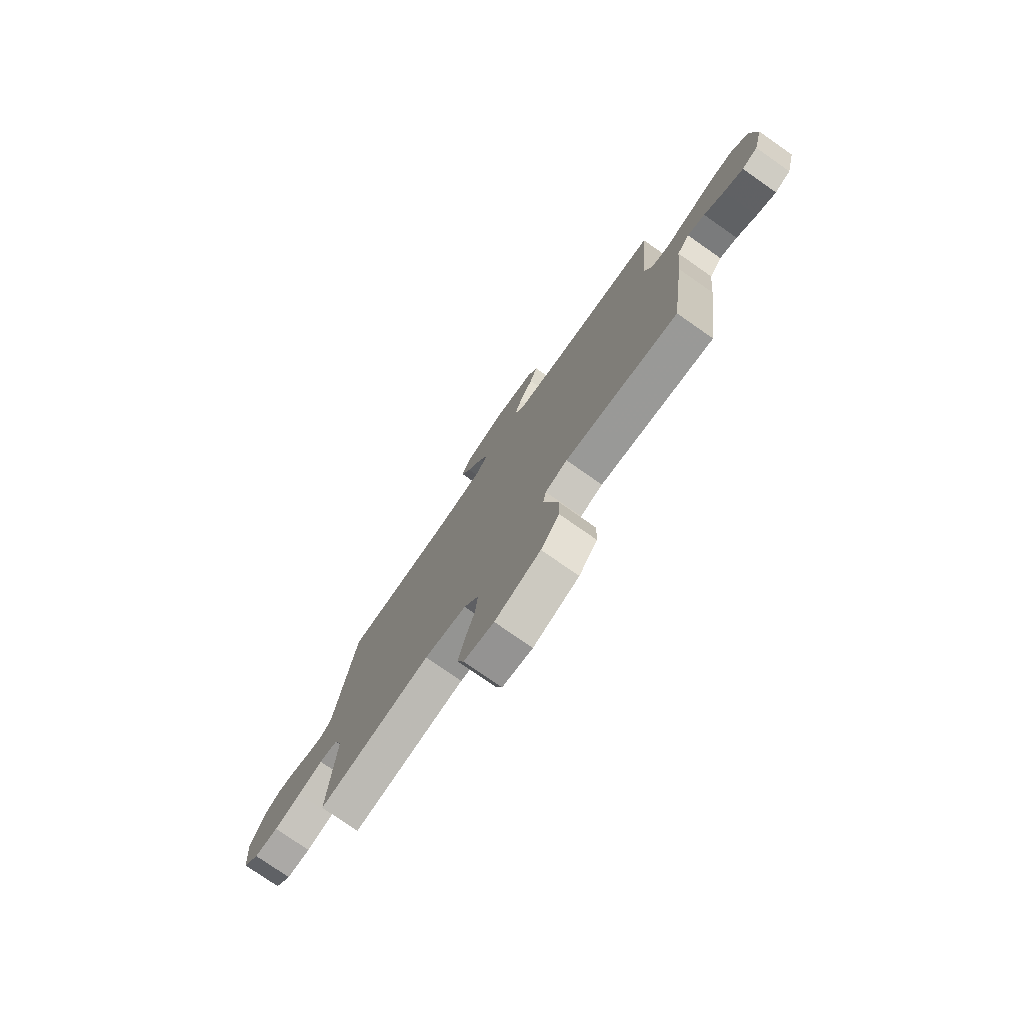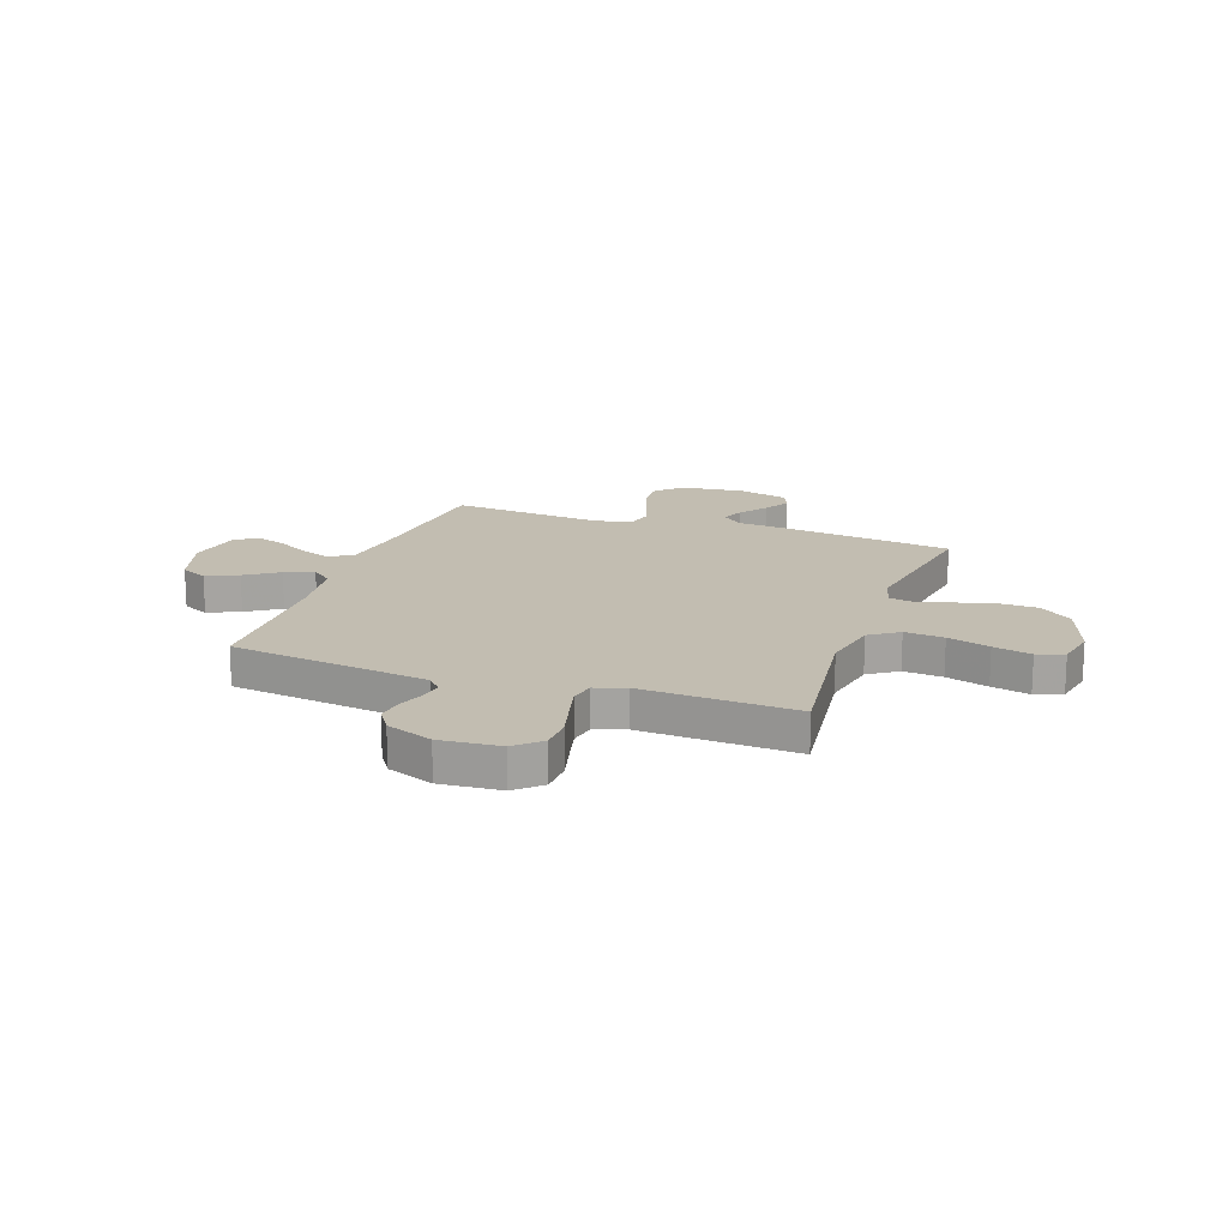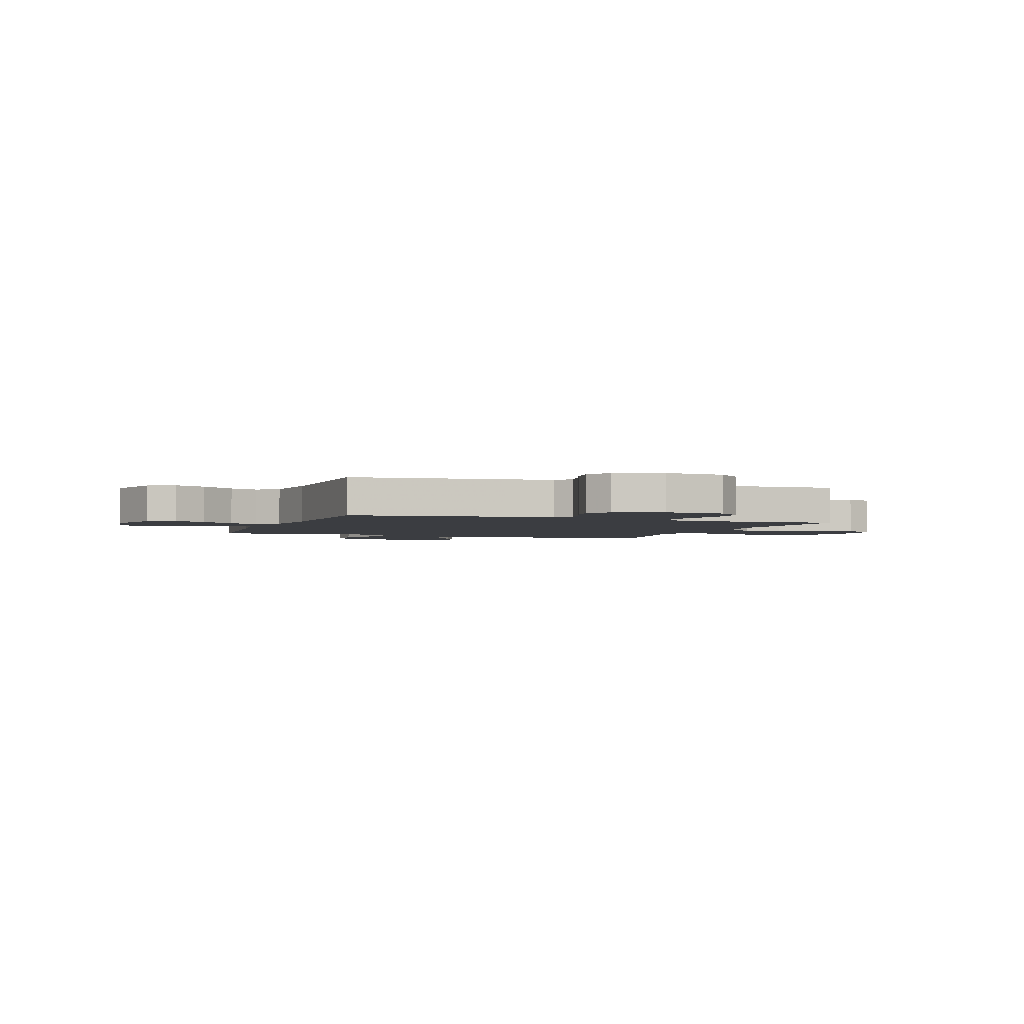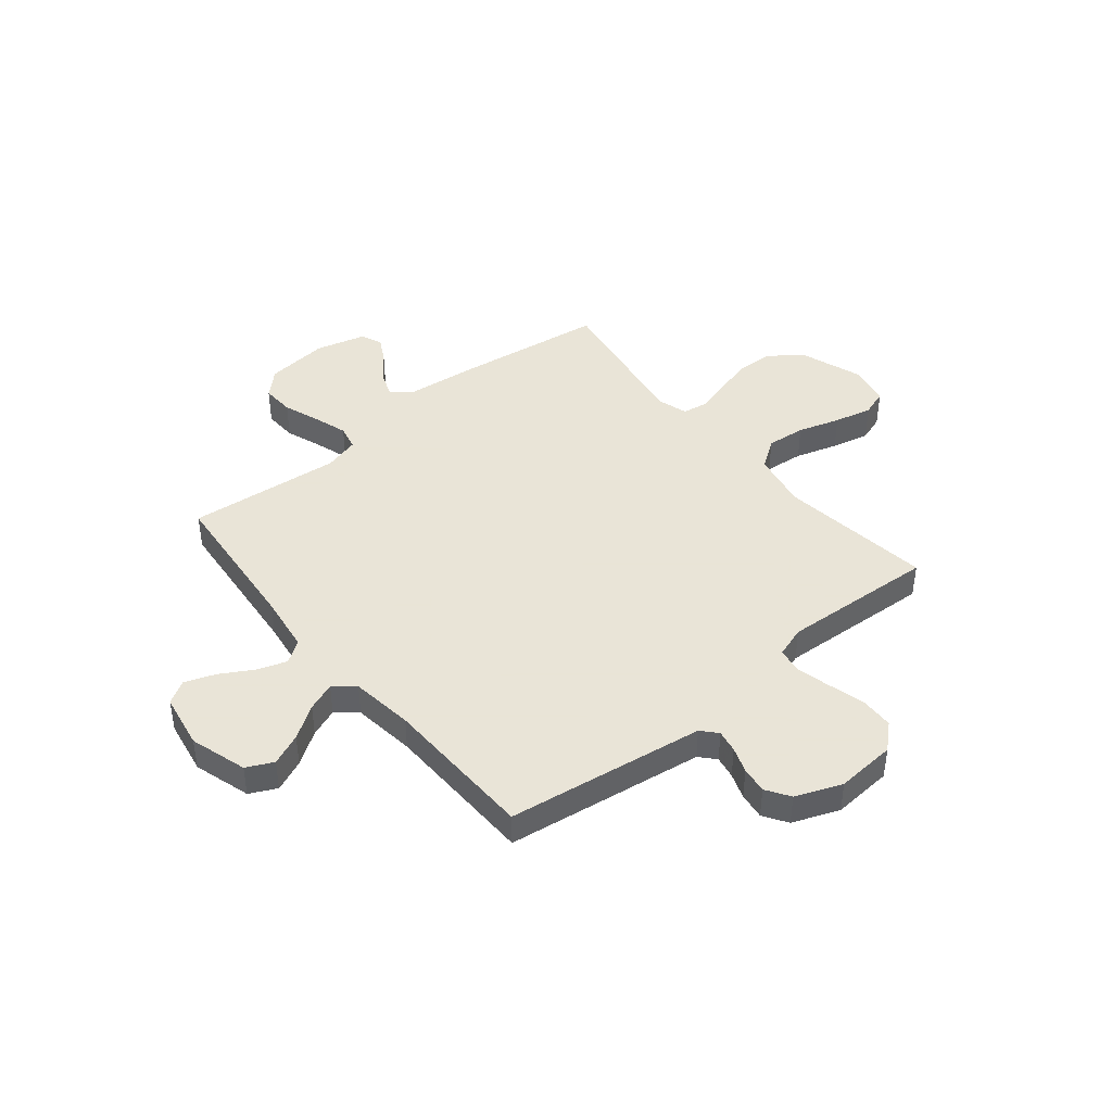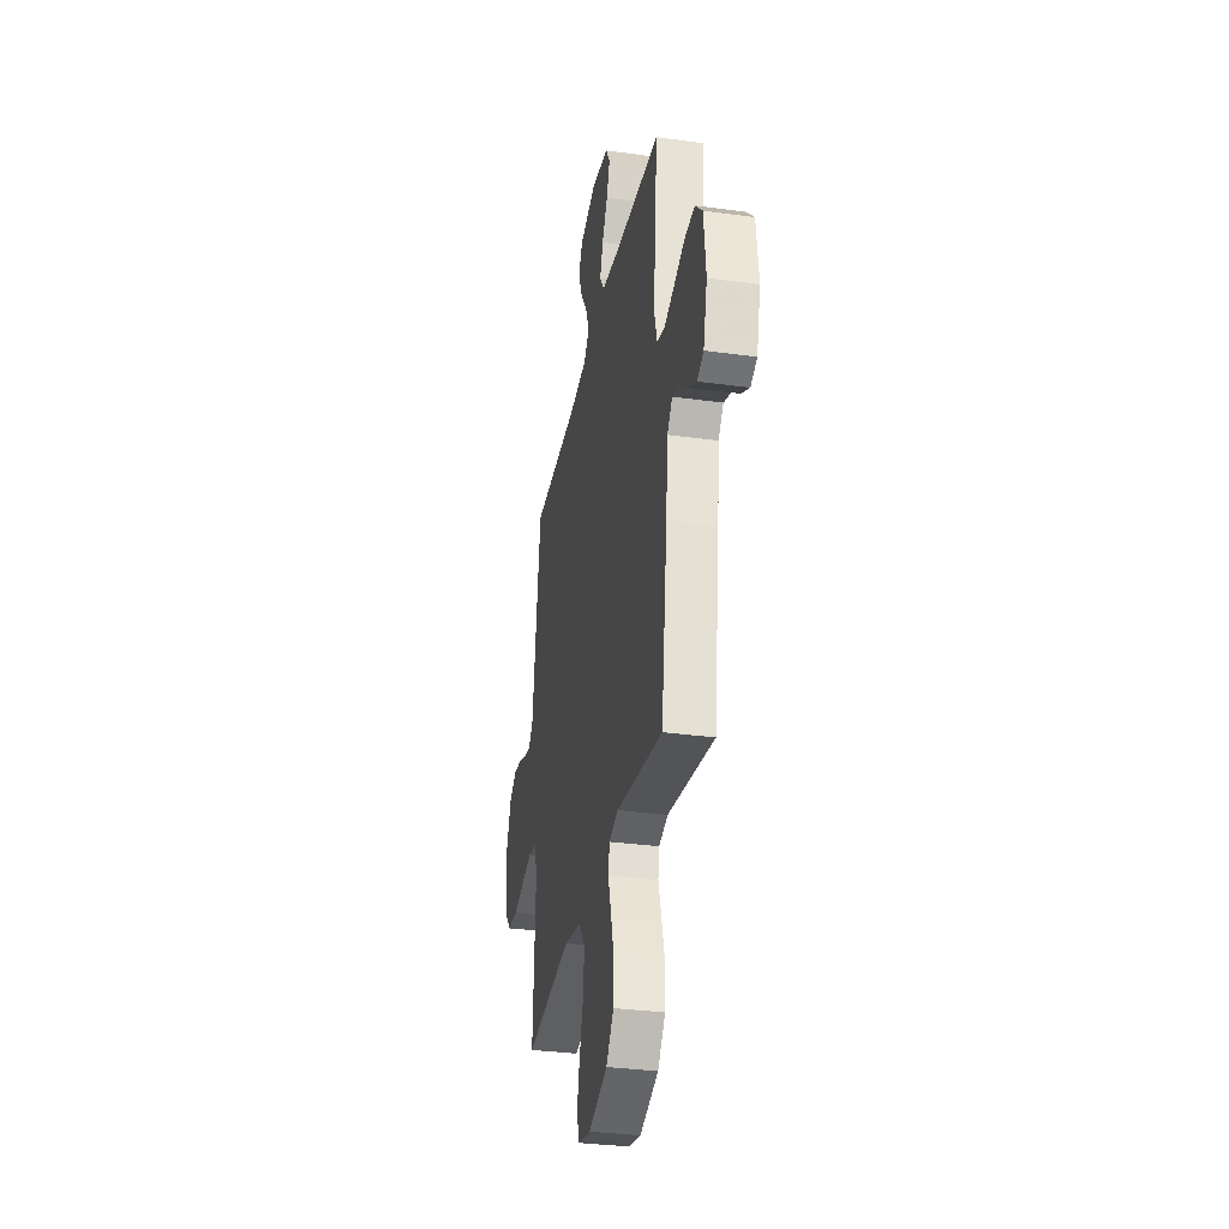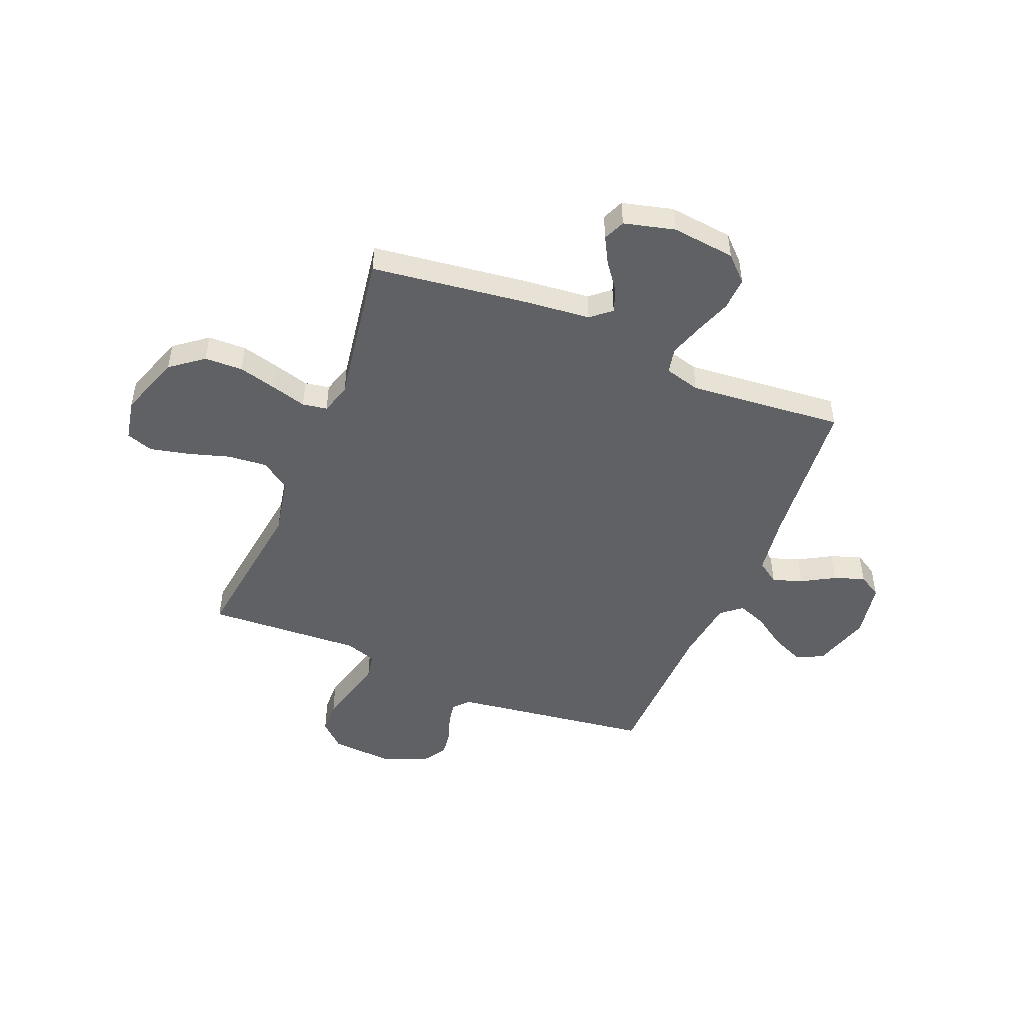
<metadata>
{"format":"obj","ext":"obj","renderer":"f3d","projection":"perspective","resolution":1024,"background":"white","views":[{"elev":-77.2,"azim":-124.9,"up":"+Z"},{"elev":16.9,"azim":109.4,"up":"+Y"},{"elev":-2.6,"azim":69.9,"up":"+Y"},{"elev":42.8,"azim":50.8,"up":"+Y"},{"elev":-32.4,"azim":-100.9,"up":"+Z"},{"elev":-48.5,"azim":-112.3,"up":"+Y"}]}
</metadata>
<code>
v 0.5 0.07 0.5
v 0.541 0.07 0.2
v 0.553 0.07 0.114
v 0.583 0.07 0.087
v 0.627 0.07 0.095
v 0.677 0.07 0.113
v 0.729 0.07 0.12
v 0.775 0.07 0.09
v 0.81 0.07 0
v 0.801 0.07 -0.117
v 0.757 0.07 -0.165
v 0.693 0.07 -0.167
v 0.621 0.07 -0.148
v 0.554 0.07 -0.131
v 0.504 0.07 -0.14
v 0.484 0.07 -0.2
v 0.5 0.07 -0.5
v 0.2 0.07 -0.461
v 0.088 0.07 -0.483
v 0.049 0.07 -0.539
v 0.056 0.07 -0.615
v 0.081 0.07 -0.697
v 0.098 0.07 -0.771
v 0.08 0.07 -0.823
v 0 0.07 -0.839
v -0.121 0.07 -0.797
v -0.17 0.07 -0.734
v -0.172 0.07 -0.66
v -0.152 0.07 -0.584
v -0.133 0.07 -0.518
v -0.141 0.07 -0.47
v -0.2 0.07 -0.452
v -0.5 0.07 -0.5
v -0.539 0.07 -0.2
v -0.552 0.07 -0.07
v -0.585 0.07 -0.031
v -0.631 0.07 -0.048
v -0.684 0.07 -0.088
v -0.735 0.07 -0.116
v -0.777 0.07 -0.098
v -0.802 0.07 0
v -0.788 0.07 0.123
v -0.742 0.07 0.17
v -0.678 0.07 0.167
v -0.606 0.07 0.141
v -0.541 0.07 0.12
v -0.492 0.07 0.131
v -0.473 0.07 0.2
v -0.5 0.07 0.5
v -0.2 0.07 0.528
v -0.088 0.07 0.544
v -0.058 0.07 0.587
v -0.078 0.07 0.645
v -0.114 0.07 0.708
v -0.135 0.07 0.767
v -0.108 0.07 0.812
v 0 0.07 0.831
v 0.111 0.07 0.797
v 0.136 0.07 0.745
v 0.109 0.07 0.683
v 0.066 0.07 0.619
v 0.044 0.07 0.563
v 0.077 0.07 0.523
v 0.2 0.07 0.507
v 0.5 0 0.5
v 0.541 0 0.2
v 0.553 0 0.114
v 0.583 0 0.087
v 0.627 0 0.095
v 0.677 0 0.113
v 0.729 0 0.12
v 0.775 0 0.09
v 0.81 0 0
v 0.801 0 -0.117
v 0.757 0 -0.165
v 0.693 0 -0.167
v 0.621 0 -0.148
v 0.554 0 -0.131
v 0.504 0 -0.14
v 0.484 0 -0.2
v 0.5 0 -0.5
v 0.2 0 -0.461
v 0.088 0 -0.483
v 0.049 0 -0.539
v 0.056 0 -0.615
v 0.081 0 -0.697
v 0.098 0 -0.771
v 0.08 0 -0.823
v 0 0 -0.839
v -0.121 0 -0.797
v -0.17 0 -0.734
v -0.172 0 -0.66
v -0.152 0 -0.584
v -0.133 0 -0.518
v -0.141 0 -0.47
v -0.2 0 -0.452
v -0.5 0 -0.5
v -0.539 0 -0.2
v -0.552 0 -0.07
v -0.585 0 -0.031
v -0.631 0 -0.048
v -0.684 0 -0.088
v -0.735 0 -0.116
v -0.777 0 -0.098
v -0.802 0 0
v -0.788 0 0.123
v -0.742 0 0.17
v -0.678 0 0.167
v -0.606 0 0.141
v -0.541 0 0.12
v -0.492 0 0.131
v -0.473 0 0.2
v -0.5 0 0.5
v -0.2 0 0.528
v -0.088 0 0.544
v -0.058 0 0.587
v -0.078 0 0.645
v -0.114 0 0.708
v -0.135 0 0.767
v -0.108 0 0.812
v 0 0 0.831
v 0.111 0 0.797
v 0.136 0 0.745
v 0.109 0 0.683
v 0.066 0 0.619
v 0.044 0 0.563
v 0.077 0 0.523
v 0.2 0 0.507
f 58 59 60 61
f 58 61 62
f 57 58 62
f 56 57 62
f 53 54 55 56
f 52 53 56 62
f 51 52 62 63
f 48 49 50
f 47 48 50 51
f 42 43 44 45
f 42 45 46
f 41 42 46
f 40 41 46 47
f 37 38 39 40
f 36 37 40 47
f 32 33 34 35
f 31 32 35 36
f 27 28 29 30
f 25 26 27 30
f 25 30 31
f 24 25 31
f 21 22 23 24
f 21 24 31
f 20 21 31 36
f 16 17 18
f 15 16 18 19
f 10 11 12 13
f 10 13 14
f 9 10 14
f 8 9 14 15
f 5 6 7 8
f 4 5 8 15
f 64 1 2
f 64 2 3
f 63 64 3
f 19 20 36 47
f 19 47 51 63
f 15 19 63
f 3 4 15 63
f 125 124 123 122
f 126 125 122
f 126 122 121
f 126 121 120
f 120 119 118 117
f 126 120 117 116
f 127 126 116 115
f 114 113 112
f 115 114 112 111
f 109 108 107 106
f 110 109 106
f 110 106 105
f 111 110 105 104
f 104 103 102 101
f 111 104 101 100
f 99 98 97 96
f 100 99 96 95
f 94 93 92 91
f 94 91 90 89
f 95 94 89
f 95 89 88
f 88 87 86 85
f 95 88 85
f 100 95 85 84
f 82 81 80
f 83 82 80 79
f 77 76 75 74
f 78 77 74
f 78 74 73
f 79 78 73 72
f 72 71 70 69
f 79 72 69 68
f 66 65 128
f 67 66 128
f 67 128 127
f 111 100 84 83
f 127 115 111 83
f 127 83 79
f 127 79 68 67
f 1 65 66 2
f 2 66 67 3
f 3 67 68 4
f 4 68 69 5
f 5 69 70 6
f 6 70 71 7
f 7 71 72 8
f 8 72 73 9
f 9 73 74 10
f 10 74 75 11
f 11 75 76 12
f 12 76 77 13
f 13 77 78 14
f 14 78 79 15
f 15 79 80 16
f 16 80 81 17
f 17 81 82 18
f 18 82 83 19
f 19 83 84 20
f 20 84 85 21
f 21 85 86 22
f 22 86 87 23
f 23 87 88 24
f 24 88 89 25
f 25 89 90 26
f 26 90 91 27
f 27 91 92 28
f 28 92 93 29
f 29 93 94 30
f 30 94 95 31
f 31 95 96 32
f 32 96 97 33
f 33 97 98 34
f 34 98 99 35
f 35 99 100 36
f 36 100 101 37
f 37 101 102 38
f 38 102 103 39
f 39 103 104 40
f 40 104 105 41
f 41 105 106 42
f 42 106 107 43
f 43 107 108 44
f 44 108 109 45
f 45 109 110 46
f 46 110 111 47
f 47 111 112 48
f 48 112 113 49
f 49 113 114 50
f 50 114 115 51
f 51 115 116 52
f 52 116 117 53
f 53 117 118 54
f 54 118 119 55
f 55 119 120 56
f 56 120 121 57
f 57 121 122 58
f 58 122 123 59
f 59 123 124 60
f 60 124 125 61
f 61 125 126 62
f 62 126 127 63
f 63 127 128 64
f 64 128 65 1

</code>
